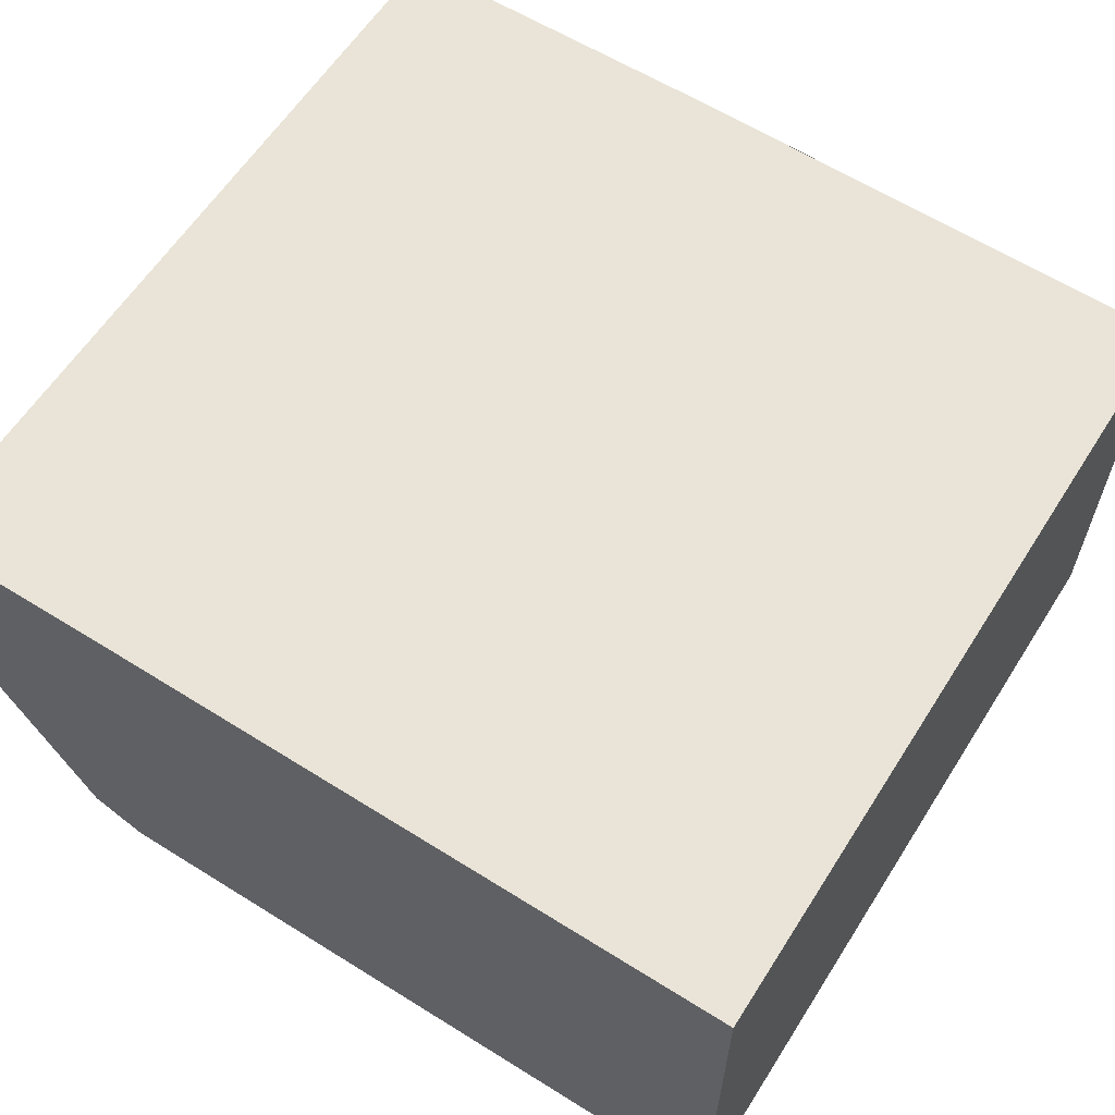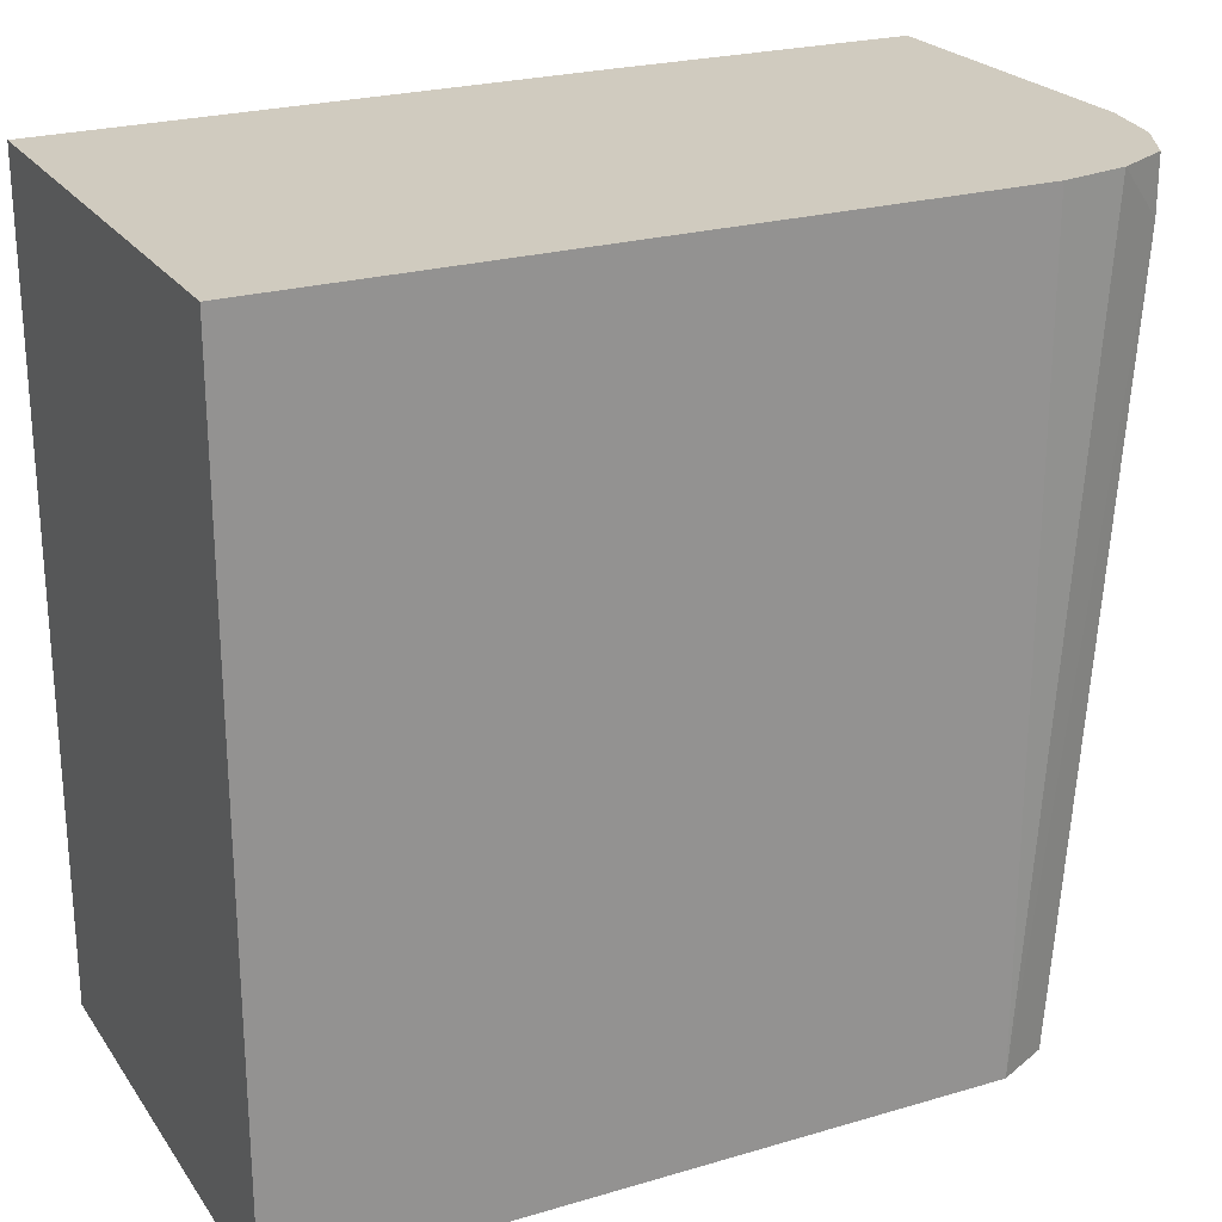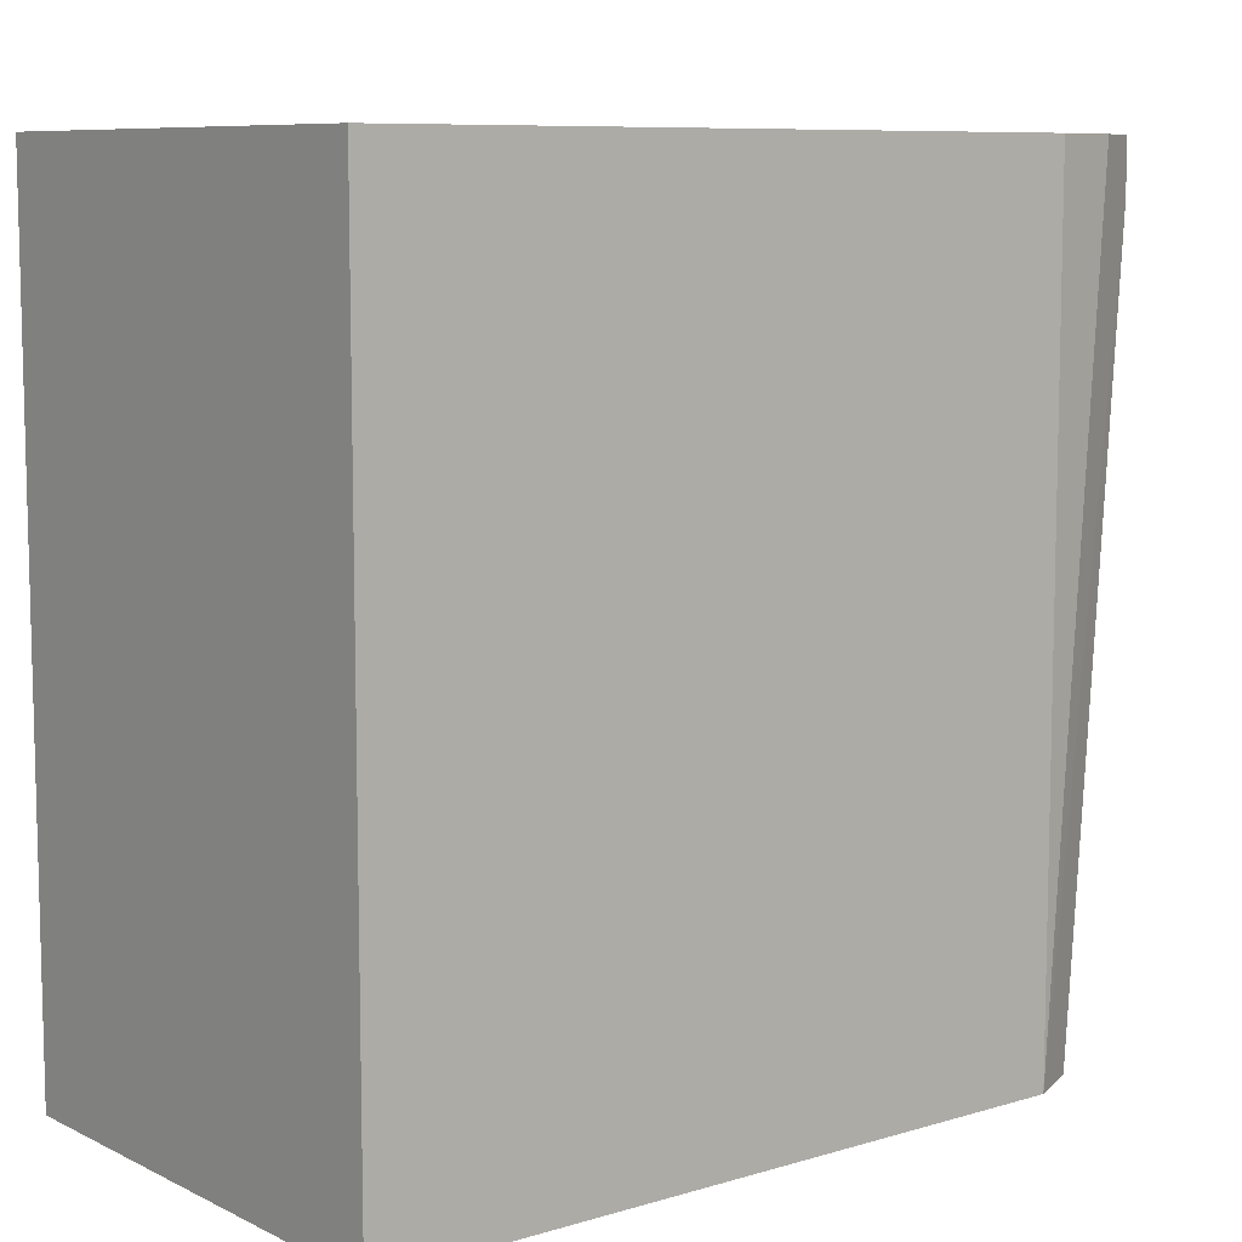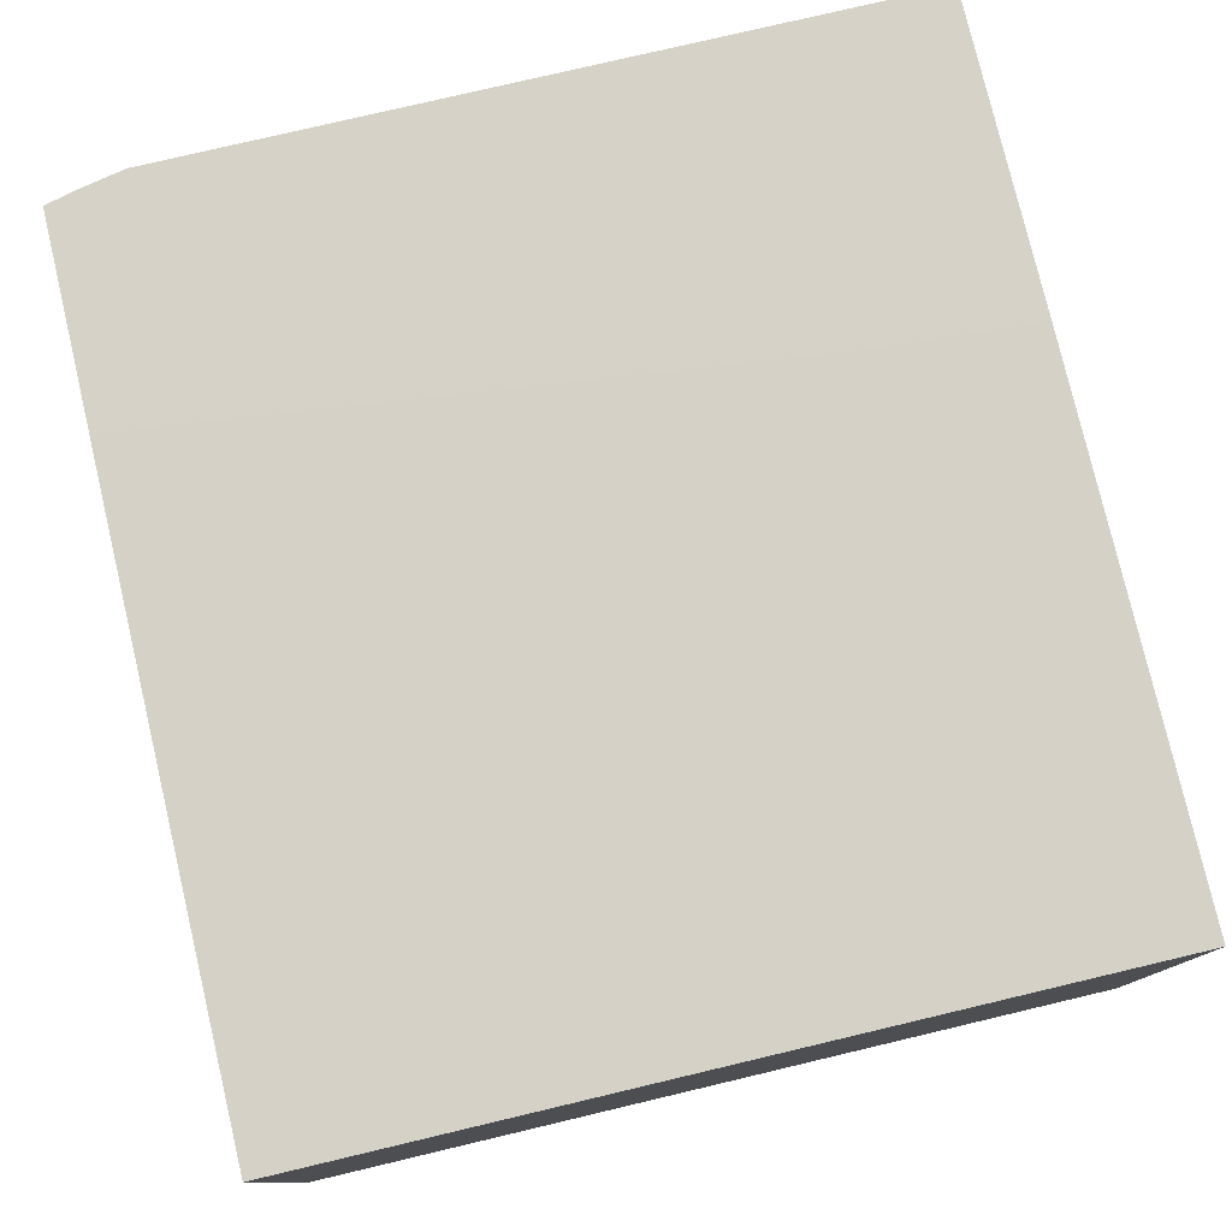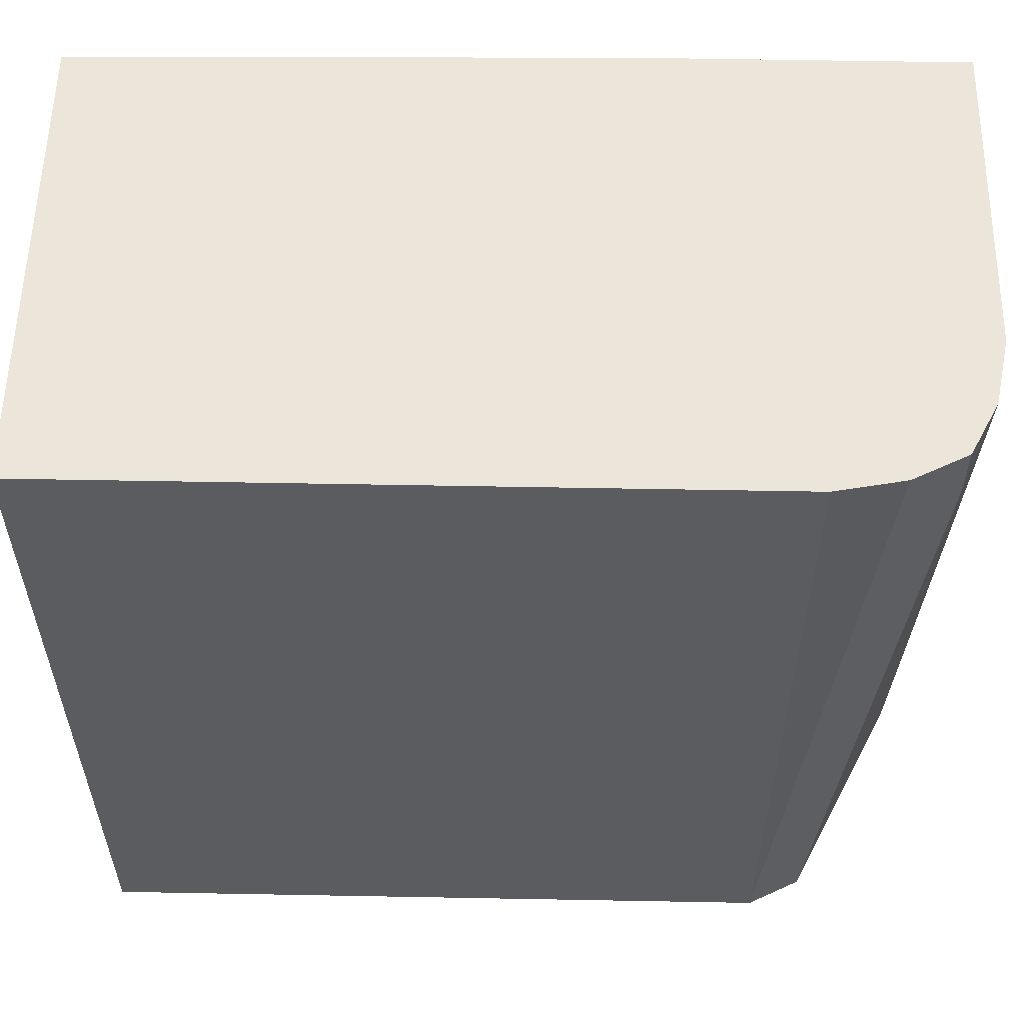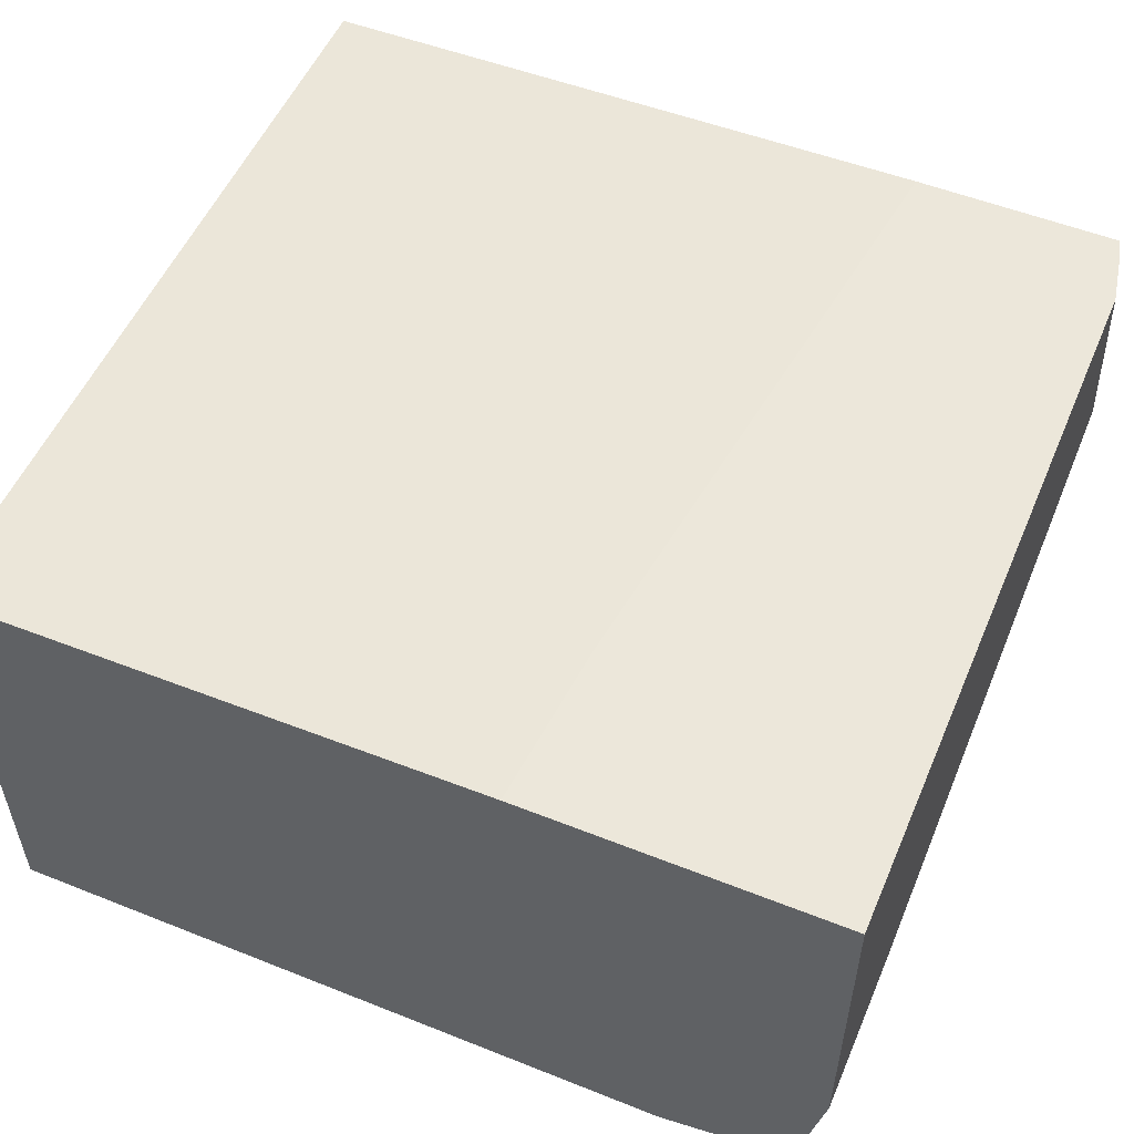
<metadata>
{"format":"obj","ext":"obj","renderer":"f3d","projection":"perspective","resolution":1024,"background":"white","views":[{"elev":60.8,"azim":32.4,"up":"+Z"},{"elev":23.7,"azim":153.8,"up":"+Y"},{"elev":8.6,"azim":141.5,"up":"+Y"},{"elev":78.1,"azim":76.7,"up":"+Z"},{"elev":56.4,"azim":-178.9,"up":"+Y"},{"elev":53.6,"azim":-157.0,"up":"+Z"}]}
</metadata>
<code>
v -0.108 0.2685 -0.04071
v -0.108 0.06198 -0.04071
v -0.108 0.2685 -0.1628
v -0.2239 0.2685 -0.03875
v -0.108 0.06198 -0.1628
v -0.2456 0.2685 -0.03839
v -0.2488 0.2262 -0.03839
v -0.2685 0.06198 -0.03839
v -0.2849 0.2685 -0.1628
v -0.2849 0.06198 -0.1628
v -0.3256 0.2685 -0.03839
v -0.3213 0.06198 -0.03839
v -0.302 0.2685 -0.1595
v -0.2985 0.06198 -0.156
v -0.3155 0.2544 -0.1526
v -0.3256 0.2685 -0.1221
v -0.3256 0.08143 -0.03839
v -0.3217 0.06339 -0.03839
v -0.3256 0.06198 -0.1018
v -0.3155 0.2685 -0.1526
v -0.3223 0.2685 -0.1392
v -0.3256 0.2239 -0.1221
v -0.3233 0.06984 -0.03839
f 6 23 18
f 11 22 19
f 6 18 12
f 6 12 8
f 6 8 7
f 9 10 13
f 10 14 15
f 10 15 13
f 11 16 22
f 16 21 22
f 13 15 20
f 14 19 15
f 15 19 21
f 15 21 20
f 17 19 23
f 18 23 19
f 19 22 21
f 6 17 23
f 12 18 19
f 6 11 17
f 11 19 17
f 3 5 10
f 3 10 9
f 1 5 3
f 1 3 9
f 1 9 13
f 1 13 20
f 1 20 21
f 1 21 16
f 1 16 11
f 1 11 6
f 1 2 5
f 1 4 2
f 2 4 6
f 2 6 7
f 2 7 8
f 2 8 12
f 2 12 19
f 2 19 14
f 2 14 10
f 2 10 5
f 1 6 4

</code>
